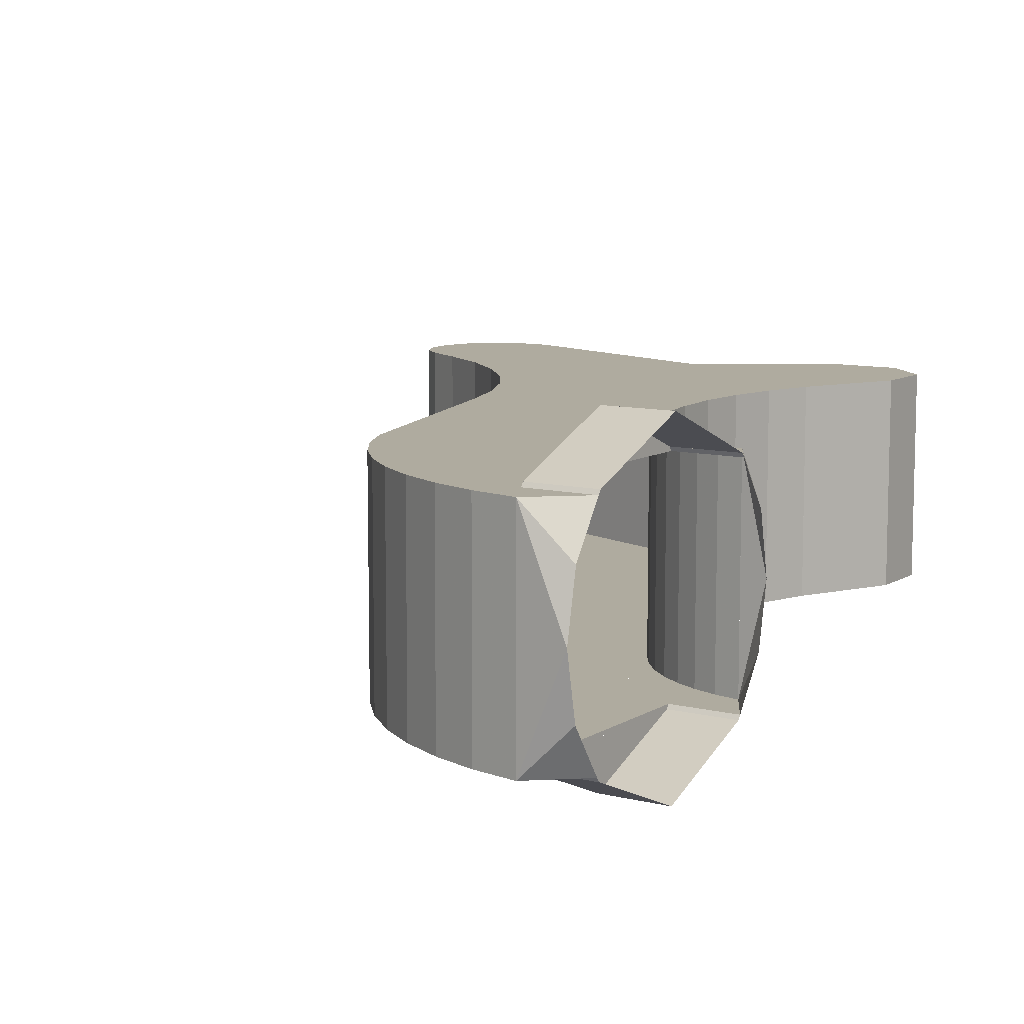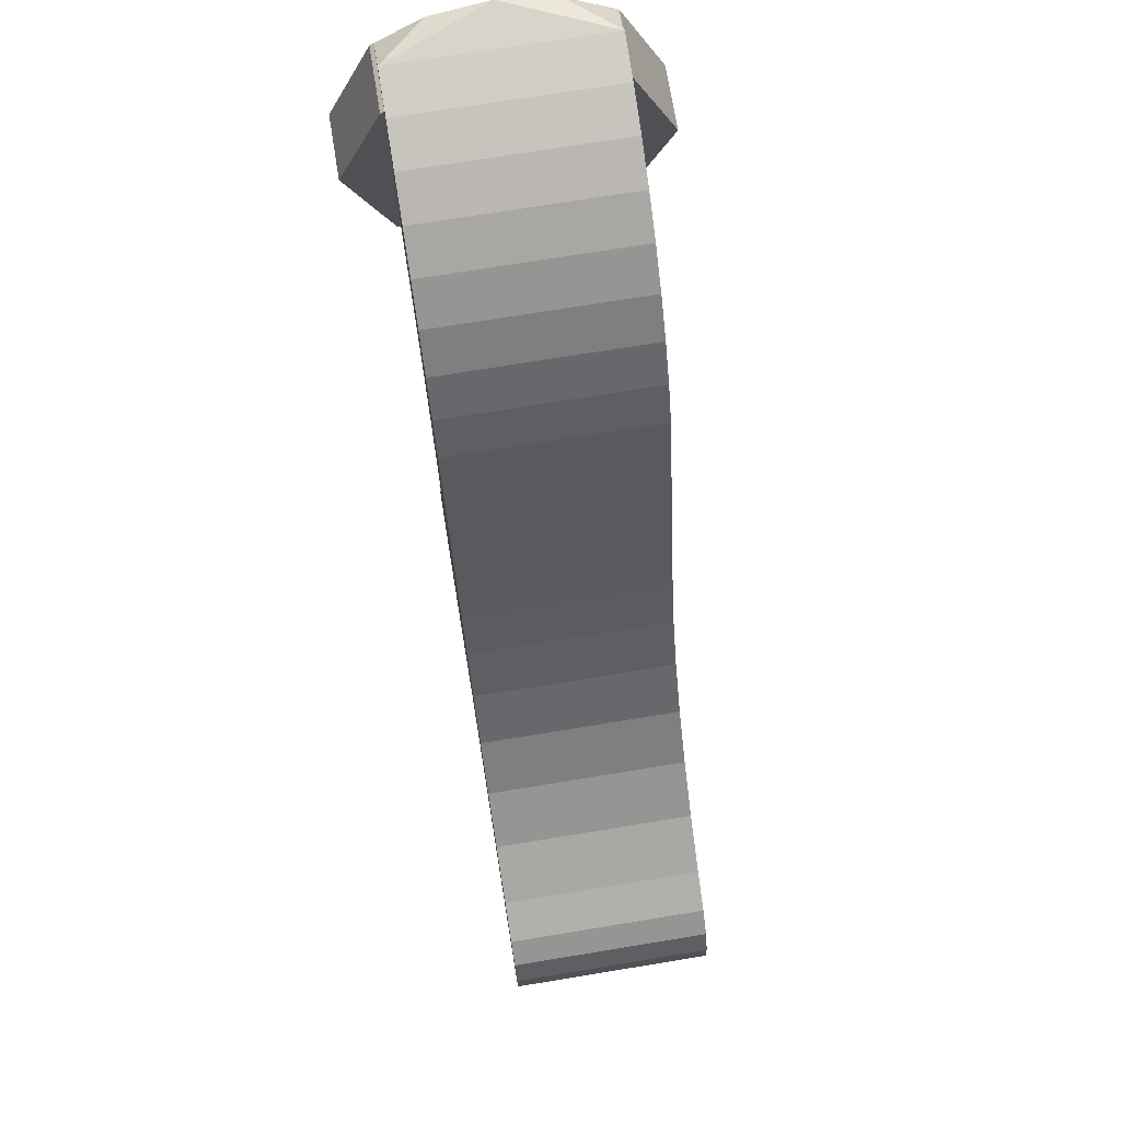
<metadata>
{"format":"obj","ext":"obj","renderer":"f3d","projection":"perspective","resolution":1024,"background":"white","views":[{"elev":9.6,"azim":-146.9,"up":"+Z"},{"elev":72.2,"azim":80.7,"up":"+Y"}]}
</metadata>
<code>
v 0.4527 0.1846 -0.1363
v 0.4527 0.1846 0.1363
v 0.395 0.1961 0.1363
v 0.395 0.1961 -0.1363
v 0.5084 0.1657 -0.1363
v 0.5084 0.1657 0.1363
v 0.4527 0.1846 0.1363
v 0.4527 0.1846 -0.1363
v 0.5613 0.1397 -0.1363
v 0.5613 0.1397 0.1363
v 0.5084 0.1657 0.1363
v 0.5084 0.1657 -0.1363
v 0.6102 0.107 -0.1363
v 0.6102 0.107 0.1363
v 0.5613 0.1397 0.1363
v 0.5613 0.1397 -0.1363
v 0.6545 0.06822 -0.1363
v 0.6545 0.06822 0.1363
v 0.6102 0.107 0.1363
v 0.6102 0.107 -0.1363
v 0.6933 0.02394 -0.1363
v 0.6933 0.02394 0.1363
v 0.6545 0.06822 0.1363
v 0.6545 0.06822 -0.1363
v 0.6933 0.02394 0.1363
v 0.395 0.1961 0.1363
v 0.4527 0.1846 0.1363
v 0.6545 0.06822 0.1363
v 0.6545 0.06822 0.1363
v 0.4527 0.1846 0.1363
v 0.5084 0.1657 0.1363
v 0.6102 0.107 0.1363
v 0.6102 0.107 0.1363
v 0.5084 0.1657 0.1363
v 0.5613 0.1397 0.1363
v 0.6933 0.02394 -0.1363
v 0.395 0.1961 -0.1363
v 0.4527 0.1846 -0.1363
v 0.6545 0.06822 -0.1363
v 0.6545 0.06822 -0.1363
v 0.4527 0.1846 -0.1363
v 0.5084 0.1657 -0.1363
v 0.6102 0.107 -0.1363
v 0.6102 0.107 -0.1363
v 0.5084 0.1657 -0.1363
v 0.5613 0.1397 -0.1363
v 0.8745 -0.4855 -0.1363
v 0.8745 -0.4855 0.1363
v 0.8471 -0.405 0.1363
v 0.8471 -0.405 -0.1363
v 0.9121 -0.5617 -0.1363
v 0.9121 -0.5617 0.1363
v 0.8745 -0.4855 0.1363
v 0.8745 -0.4855 -0.1363
v 0.9593 -0.6325 -0.1363
v 0.9593 -0.6325 0.1363
v 0.9121 -0.5617 0.1363
v 0.9121 -0.5617 -0.1363
v 1.015 -0.6964 -0.1363
v 1.015 -0.6964 0.1363
v 0.9593 -0.6325 0.1363
v 0.9593 -0.6325 -0.1363
v 1.079 -0.7525 -0.1363
v 1.079 -0.7525 0.1363
v 1.015 -0.6964 0.1363
v 1.015 -0.6964 -0.1363
v 1.15 -0.7997 -0.1363
v 1.15 -0.7997 0.1363
v 1.079 -0.7525 0.1363
v 1.079 -0.7525 -0.1363
v 1.229 -0.8541 0.1363
v 1.2 -0.8284 0.1363
v 1.2 -0.8284 -0.1363
v 1.229 -0.8541 -0.1363
v 1.247 -0.8891 0.1363
v 1.229 -0.8541 0.1363
v 1.229 -0.8541 -0.1363
v 1.247 -0.8891 -0.1363
v 1.249 -0.9281 0.1363
v 1.247 -0.8891 0.1363
v 1.247 -0.8891 -0.1363
v 1.249 -0.9281 -0.1363
v 1.237 -0.965 0.1363
v 1.249 -0.9281 0.1363
v 1.249 -0.9281 -0.1363
v 1.237 -0.965 -0.1363
v 1.211 -0.9943 0.1363
v 1.237 -0.965 0.1363
v 1.237 -0.965 -0.1363
v 1.211 -0.9943 -0.1363
v 1.176 -1.012 0.1363
v 1.211 -0.9943 0.1363
v 1.211 -0.9943 -0.1363
v 1.176 -1.012 -0.1363
v 1.137 -1.014 0.1363
v 1.176 -1.012 0.1363
v 1.176 -1.012 -0.1363
v 1.137 -1.014 -0.1363
v 1.176 -1.012 0.1363
v 1.137 -1.014 0.1363
v 1.2 -0.8284 0.1363
v 1.229 -0.8541 0.1363
v 1.176 -1.012 0.1363
v 1.229 -0.8541 0.1363
v 1.247 -0.8891 0.1363
v 1.211 -0.9943 0.1363
v 1.211 -0.9943 0.1363
v 1.247 -0.8891 0.1363
v 1.249 -0.9281 0.1363
v 1.237 -0.965 0.1363
v 1.176 -1.012 -0.1363
v 1.137 -1.014 -0.1363
v 1.2 -0.8284 -0.1363
v 1.229 -0.8541 -0.1363
v 1.176 -1.012 -0.1363
v 1.229 -0.8541 -0.1363
v 1.247 -0.8891 -0.1363
v 1.211 -0.9943 -0.1363
v 1.211 -0.9943 -0.1363
v 1.247 -0.8891 -0.1363
v 1.249 -0.9281 -0.1363
v 1.237 -0.965 -0.1363
v 0.5007 -0.9486 0.1363
v 0.5007 -0.8664 0.1363
v 0.5007 -0.8664 -0.1363
v 0.5007 -0.9486 -0.1363
v 0.5589 -1.007 0.1363
v 0.5007 -0.9486 0.1363
v 0.5007 -0.9486 -0.1363
v 0.5589 -1.007 -0.1363
v 0.6411 -1.007 0.1363
v 0.5589 -1.007 0.1363
v 0.5589 -1.007 -0.1363
v 0.6411 -1.007 -0.1363
v 0.5007 -0.9486 0.1363
v 0.5589 -1.007 0.1363
v 0.6411 -1.007 0.1363
v 0.5007 -0.8664 0.1363
v 0.5007 -0.9486 -0.1363
v 0.5589 -1.007 -0.1363
v 0.6411 -1.007 -0.1363
v 0.5007 -0.8664 -0.1363
v 0.6 -0.55 0.1363
v 0.5957 -0.4847 0.1363
v 0.5957 -0.4847 -0.1363
v 0.6 -0.55 -0.1363
v 0.5957 -0.6153 0.1363
v 0.6 -0.55 0.1363
v 0.6 -0.55 -0.1363
v 0.5957 -0.6153 -0.1363
v 0.583 -0.6794 0.1363
v 0.5957 -0.6153 0.1363
v 0.5957 -0.6153 -0.1363
v 0.583 -0.6794 -0.1363
v 0.5619 -0.7413 0.1363
v 0.583 -0.6794 0.1363
v 0.583 -0.6794 -0.1363
v 0.5619 -0.7413 -0.1363
v 0.661 -0.9805 0.1363
v 0.6 -0.55 0.1363
v 0.5957 -0.4847 0.1363
v 0.661 -0.9805 0.1363
v 0.5957 -0.6153 0.1363
v 0.6 -0.55 0.1363
v 0.661 -0.9805 0.1363
v 0.583 -0.6794 0.1363
v 0.5957 -0.6153 0.1363
v 0.661 -0.9805 0.1363
v 0.5619 -0.7413 0.1363
v 0.583 -0.6794 0.1363
v 0.661 -0.9805 -0.1363
v 0.6 -0.55 -0.1363
v 0.5957 -0.4847 -0.1363
v 0.661 -0.9805 -0.1363
v 0.5957 -0.6153 -0.1363
v 0.6 -0.55 -0.1363
v 0.661 -0.9805 -0.1363
v 0.583 -0.6794 -0.1363
v 0.5957 -0.6153 -0.1363
v 0.661 -0.9805 -0.1363
v 0.5619 -0.7413 -0.1363
v 0.583 -0.6794 -0.1363
v 0.3689 -0.2021 -0.1363
v 0.4009 -0.2085 -0.1363
v 0.4009 -0.2085 0.1363
v 0.3689 -0.2021 0.1363
v 0.4009 -0.2085 -0.1363
v 0.4319 -0.219 -0.1363
v 0.4319 -0.219 0.1363
v 0.4009 -0.2085 0.1363
v 0.4319 -0.219 -0.1363
v 0.4613 -0.2335 -0.1363
v 0.4613 -0.2335 0.1363
v 0.4319 -0.219 0.1363
v 0.4613 -0.2335 -0.1363
v 0.4884 -0.2517 -0.1363
v 0.4884 -0.2517 0.1363
v 0.4613 -0.2335 0.1363
v 0.4884 -0.2517 -0.1363
v 0.513 -0.2732 -0.1363
v 0.513 -0.2732 0.1363
v 0.4884 -0.2517 0.1363
v 0.513 -0.2732 -0.1363
v 0.5346 -0.2978 -0.1363
v 0.5346 -0.2978 0.1363
v 0.513 -0.2732 0.1363
v 0.5346 -0.2978 -0.1363
v 0.5528 -0.325 -0.1363
v 0.5528 -0.325 0.1363
v 0.5346 -0.2978 0.1363
v 0.5528 -0.325 -0.1363
v 0.5672 -0.3543 -0.1363
v 0.5672 -0.3543 0.1363
v 0.5528 -0.325 0.1363
v 0.5672 -0.3543 -0.1363
v 0.5777 -0.3853 -0.1363
v 0.5777 -0.3853 0.1363
v 0.5672 -0.3543 0.1363
v 0.6167 -0.2348 0.1363
v 0.4009 -0.2085 0.1363
v 0.3689 -0.2021 0.1363
v 0.6167 -0.2348 0.1363
v 0.4319 -0.219 0.1363
v 0.4009 -0.2085 0.1363
v 0.6167 -0.2348 0.1363
v 0.4613 -0.2335 0.1363
v 0.4319 -0.219 0.1363
v 0.6167 -0.2348 0.1363
v 0.4884 -0.2517 0.1363
v 0.4613 -0.2335 0.1363
v 0.6167 -0.2348 0.1363
v 0.513 -0.2732 0.1363
v 0.4884 -0.2517 0.1363
v 0.6167 -0.2348 0.1363
v 0.5346 -0.2978 0.1363
v 0.513 -0.2732 0.1363
v 0.6167 -0.2348 0.1363
v 0.5528 -0.325 0.1363
v 0.5346 -0.2978 0.1363
v 0.6167 -0.2348 0.1363
v 0.5672 -0.3543 0.1363
v 0.5528 -0.325 0.1363
v 0.6167 -0.2348 0.1363
v 0.5777 -0.3853 0.1363
v 0.5672 -0.3543 0.1363
v 0.6167 -0.2348 -0.1363
v 0.4009 -0.2085 -0.1363
v 0.3689 -0.2021 -0.1363
v 0.6167 -0.2348 -0.1363
v 0.4319 -0.219 -0.1363
v 0.4009 -0.2085 -0.1363
v 0.6167 -0.2348 -0.1363
v 0.4613 -0.2335 -0.1363
v 0.4319 -0.219 -0.1363
v 0.6167 -0.2348 -0.1363
v 0.4884 -0.2517 -0.1363
v 0.4613 -0.2335 -0.1363
v 0.6167 -0.2348 -0.1363
v 0.513 -0.2732 -0.1363
v 0.4884 -0.2517 -0.1363
v 0.6167 -0.2348 -0.1363
v 0.5346 -0.2978 -0.1363
v 0.513 -0.2732 -0.1363
v 0.6167 -0.2348 -0.1363
v 0.5528 -0.325 -0.1363
v 0.5346 -0.2978 -0.1363
v 0.6167 -0.2348 -0.1363
v 0.5672 -0.3543 -0.1363
v 0.5528 -0.325 -0.1363
v 0.6167 -0.2348 -0.1363
v 0.5777 -0.3853 -0.1363
v 0.5672 -0.3543 -0.1363
v 0.4225 0 0.2
v 0.4225 0.1414 0.1414
v 0.3362 0.1414 0.1414
v 0.3362 0 0.2
v 0.4225 -0.1414 0.1414
v 0.4225 0 0.2
v 0.3362 0 0.2
v 0.3362 -0.1414 0.1414
v 0.4225 0 -0.2
v 0.4225 -0.1414 -0.1414
v 0.3362 -0.1414 -0.1414
v 0.3362 0 -0.2
v 0.4225 0.1414 -0.1414
v 0.4225 0 -0.2
v 0.3362 0 -0.2
v 0.3362 0.1414 -0.1414
v 0.4225 0.1414 0.1414
v 0.4225 0 0.2
v 0.4225 -0.1414 0.1414
v 0.4225 -0.1414 -0.1414
v 0.4225 0 -0.2
v 0.4225 0.1414 -0.1414
v 0.6933 0.02394 0.1363
v 0.726 -0.02499 0.1363
v 0.726 -0.02499 -0.1363
v 0.6933 0.02394 -0.1363
v 0.726 -0.02499 0.1363
v 0.752 -0.07779 0.1363
v 0.752 -0.07779 -0.1363
v 0.726 -0.02499 -0.1363
v 0.752 -0.07779 0.1363
v 0.8471 -0.405 0.1363
v 0.8471 -0.405 -0.1363
v 0.752 -0.07779 -0.1363
v 1.15 -0.7997 0.1363
v 1.2 -0.8284 0.1363
v 1.2 -0.8284 -0.1363
v 1.15 -0.7997 -0.1363
v 1.137 -1.014 0.1363
v 1.124 -1.012 0.1363
v 1.124 -1.012 -0.1363
v 1.137 -1.014 -0.1363
v 0.8175 -0.9 0.1363
v 0.8175 -0.9 -0.1363
v 1.124 -1.012 -0.1363
v 1.124 -1.012 0.1363
v 0.8175 -0.9 0.1363
v 0.6538 -1.001 0.1363
v 0.6538 -1.001 -0.1363
v 0.8175 -0.9 -0.1363
v 0.6538 -1.001 0.1363
v 0.6411 -1.007 0.1363
v 0.6411 -1.007 -0.1363
v 0.6538 -1.001 -0.1363
v 0.5007 -0.8664 0.1363
v 0.5619 -0.7413 0.1363
v 0.5619 -0.7413 -0.1363
v 0.5007 -0.8664 -0.1363
v 0.5957 -0.4847 0.1363
v 0.5777 -0.3853 0.1363
v 0.5777 -0.3853 -0.1363
v 0.5957 -0.4847 -0.1363
v 0.4225 0.1448 0.1363
v 0.395 0.1961 0.1363
v 0.3362 0.1448 0.1363
v 0.752 -0.07779 0.1363
v 0.395 0.1961 0.1363
v 0.4225 0.1448 0.1363
v 0.3362 -0.1448 0.1363
v 0.3689 -0.2021 0.1363
v 0.4225 -0.1448 0.1363
v 0.4225 -0.1448 0.1363
v 0.3689 -0.2021 0.1363
v 0.6167 -0.2348 0.1363
v 0.752 -0.07779 0.1363
v 0.4225 0.1448 0.1363
v 0.4225 -0.1448 0.1363
v 0.6167 -0.2348 0.1363
v 0.395 0.1961 0.1363
v 0.752 -0.07779 0.1363
v 0.726 -0.02499 0.1363
v 0.6933 0.02394 0.1363
v 0.5777 -0.3853 0.1363
v 0.8471 -0.405 0.1363
v 0.752 -0.07779 0.1363
v 0.6167 -0.2348 0.1363
v 0.5957 -0.4847 0.1363
v 0.8745 -0.4855 0.1363
v 0.8471 -0.405 0.1363
v 0.5777 -0.3853 0.1363
v 0.9121 -0.5617 0.1363
v 0.8745 -0.4855 0.1363
v 0.5957 -0.4847 0.1363
v 0.661 -0.9805 0.1363
v 0.8175 -0.9 0.1363
v 0.9593 -0.6325 0.1363
v 0.9121 -0.5617 0.1363
v 0.661 -0.9805 0.1363
v 0.8175 -0.9 0.1363
v 1.015 -0.6964 0.1363
v 0.9593 -0.6325 0.1363
v 0.8175 -0.9 0.1363
v 1.079 -0.7525 0.1363
v 1.015 -0.6964 0.1363
v 0.8175 -0.9 0.1363
v 1.15 -0.7997 0.1363
v 1.079 -0.7525 0.1363
v 0.8175 -0.9 0.1363
v 1.124 -1.012 0.1363
v 1.2 -0.8284 0.1363
v 1.15 -0.7997 0.1363
v 1.2 -0.8284 0.1363
v 1.124 -1.012 0.1363
v 1.137 -1.014 0.1363
v 0.6538 -1.001 0.1363
v 0.8175 -0.9 0.1363
v 0.661 -0.9805 0.1363
v 0.6538 -1.001 0.1363
v 0.661 -0.9805 0.1363
v 0.5619 -0.7413 0.1363
v 0.5007 -0.8664 0.1363
v 0.6411 -1.007 0.1363
v 0.6538 -1.001 0.1363
v 0.5007 -0.8664 0.1363
v 0.395 0.1961 -0.1363
v 0.4225 0.1448 -0.1363
v 0.3362 0.1448 -0.1363
v 0.395 0.1961 -0.1363
v 0.752 -0.07779 -0.1363
v 0.4225 0.1448 -0.1363
v 0.3689 -0.2021 -0.1363
v 0.3362 -0.1448 -0.1363
v 0.4225 -0.1448 -0.1363
v 0.3689 -0.2021 -0.1363
v 0.4225 -0.1448 -0.1363
v 0.6167 -0.2348 -0.1363
v 0.4225 -0.1448 -0.1363
v 0.4225 0.1448 -0.1363
v 0.752 -0.07779 -0.1363
v 0.6167 -0.2348 -0.1363
v 0.395 0.1961 -0.1363
v 0.6933 0.02394 -0.1363
v 0.726 -0.02499 -0.1363
v 0.752 -0.07779 -0.1363
v 0.752 -0.07779 -0.1363
v 0.8471 -0.405 -0.1363
v 0.5777 -0.3853 -0.1363
v 0.6167 -0.2348 -0.1363
v 0.8471 -0.405 -0.1363
v 0.8745 -0.4855 -0.1363
v 0.5957 -0.4847 -0.1363
v 0.5777 -0.3853 -0.1363
v 0.5957 -0.4847 -0.1363
v 0.8745 -0.4855 -0.1363
v 0.9121 -0.5617 -0.1363
v 0.661 -0.9805 -0.1363
v 0.8175 -0.9 -0.1363
v 0.661 -0.9805 -0.1363
v 0.9121 -0.5617 -0.1363
v 0.9593 -0.6325 -0.1363
v 0.8175 -0.9 -0.1363
v 0.9593 -0.6325 -0.1363
v 1.015 -0.6964 -0.1363
v 0.8175 -0.9 -0.1363
v 1.015 -0.6964 -0.1363
v 1.079 -0.7525 -0.1363
v 0.8175 -0.9 -0.1363
v 1.079 -0.7525 -0.1363
v 1.15 -0.7997 -0.1363
v 0.8175 -0.9 -0.1363
v 1.15 -0.7997 -0.1363
v 1.2 -0.8284 -0.1363
v 1.124 -1.012 -0.1363
v 1.124 -1.012 -0.1363
v 1.2 -0.8284 -0.1363
v 1.137 -1.014 -0.1363
v 0.8175 -0.9 -0.1363
v 0.6538 -1.001 -0.1363
v 0.661 -0.9805 -0.1363
v 0.5619 -0.7413 -0.1363
v 0.661 -0.9805 -0.1363
v 0.6538 -1.001 -0.1363
v 0.5007 -0.8664 -0.1363
v 0.6538 -1.001 -0.1363
v 0.6411 -1.007 -0.1363
v 0.5007 -0.8664 -0.1363
v 0.3362 0.1448 0.1363
v 0.395 0.1961 0.1363
v 0.3362 0.1848 0.07655
v 0.395 0.1961 0.1363
v 0.3362 0.2 0
v 0.3362 0.1848 0.07655
v 0.3362 0.2 0
v 0.395 0.1961 0.1363
v 0.395 0.1961 -0.1363
v 0.395 0.1961 -0.1363
v 0.3362 0.1848 -0.07655
v 0.3362 0.2 0
v 0.395 0.1961 -0.1363
v 0.3362 0.1448 -0.1363
v 0.3362 0.1848 -0.07655
v 0.3689 -0.2021 0.1363
v 0.3362 -0.1448 0.1363
v 0.3362 -0.1848 0.07655
v 0.3689 -0.2021 0.1363
v 0.3362 -0.1848 0.07655
v 0.3362 -0.2 0
v 0.3689 -0.2021 0.1363
v 0.3362 -0.2 0
v 0.3689 -0.2021 -0.1363
v 0.3689 -0.2021 -0.1363
v 0.3362 -0.2 0
v 0.3362 -0.1848 -0.07655
v 0.3689 -0.2021 -0.1363
v 0.3362 -0.1848 -0.07655
v 0.3362 -0.1448 -0.1363
v 0.4225 0.1448 0.1363
v 0.4225 0.1414 0.1414
v 0.4225 -0.1414 0.1414
v 0.4225 -0.1448 0.1363
v 0.4225 -0.1448 -0.1363
v 0.4225 -0.1414 -0.1414
v 0.4225 0.1414 -0.1414
v 0.4225 0.1448 -0.1363
v 0.3362 0.1448 0.1363
v 0.3362 0.1414 0.1414
v 0.4225 0.1414 0.1414
v 0.4225 0.1448 0.1363
v 0.3362 0.1448 -0.1363
v 0.4225 0.1448 -0.1363
v 0.4225 0.1414 -0.1414
v 0.3362 0.1414 -0.1414
v 0.3362 -0.1448 0.1363
v 0.4225 -0.1448 0.1363
v 0.4225 -0.1414 0.1414
v 0.3362 -0.1414 0.1414
v 0.3362 -0.1448 -0.1363
v 0.3362 -0.1414 -0.1414
v 0.4225 -0.1414 -0.1414
v 0.4225 -0.1448 -0.1363
g mesh7389916
f 1 3 2
f 3 1 4
f 5 7 6
f 7 5 8
f 9 11 10
f 11 9 12
f 13 15 14
f 15 13 16
f 17 19 18
f 19 17 20
f 21 23 22
f 23 21 24
g mesh7389919
f 25 27 26
f 27 25 28
f 29 31 30
f 31 29 32
f 33 35 34
g mesh7389921
f 36 37 38
f 38 39 36
f 40 41 42
f 42 43 40
f 44 45 46
g mesh7389926
f 47 49 48
f 49 47 50
f 51 53 52
f 53 51 54
f 55 57 56
f 57 55 58
f 59 61 60
f 61 59 62
f 63 65 64
f 65 63 66
f 67 69 68
f 69 67 70
g mesh7389930
f 71 73 72
f 73 71 74
f 75 77 76
f 77 75 78
f 79 81 80
f 81 79 82
f 83 85 84
f 85 83 86
f 87 89 88
f 89 87 90
f 91 93 92
f 93 91 94
f 95 97 96
f 97 95 98
g mesh7389934
f 99 101 100
f 101 99 102
f 103 105 104
f 105 103 106
f 107 109 108
f 109 107 110
g mesh7389936
f 111 112 113
f 113 114 111
f 115 116 117
f 117 118 115
f 119 120 121
f 121 122 119
g mesh7389940
f 123 124 125
f 125 126 123
f 127 128 129
f 129 130 127
f 131 132 133
f 133 134 131
g mesh7389944
f 135 136 137
f 137 138 135
g mesh7389946
f 139 141 140
f 141 139 142
g mesh7389951
f 143 144 145
f 145 146 143
f 147 148 149
f 149 150 147
f 151 152 153
f 153 154 151
f 155 156 157
f 157 158 155
g mesh7389954
f 159 161 160
f 162 164 163
f 165 167 166
f 168 170 169
g mesh7389956
f 171 172 173
f 174 175 176
f 177 178 179
f 180 181 182
g mesh7389961
f 183 184 185
f 185 186 183
f 187 188 189
f 189 190 187
f 191 192 193
f 193 194 191
f 195 196 197
f 197 198 195
f 199 200 201
f 201 202 199
f 203 204 205
f 205 206 203
f 207 208 209
f 209 210 207
f 211 212 213
f 213 214 211
f 215 216 217
f 217 218 215
g mesh7389963
f 219 221 220
f 222 224 223
f 225 227 226
f 228 230 229
f 231 233 232
f 234 236 235
f 237 239 238
f 240 242 241
f 243 245 244
g mesh7389965
f 246 247 248
f 249 250 251
f 252 253 254
f 255 256 257
f 258 259 260
f 261 262 263
f 264 265 266
f 267 268 269
f 270 271 272
g mesh7389967
f 273 274 275
f 275 276 273
f 277 278 279
f 279 280 277
g mesh7389969
f 281 282 283
f 283 284 281
f 285 286 287
f 287 288 285
g mesh7389971
f 289 290 291
g mesh7389973
f 292 293 294
f 295 296 297
f 297 298 295
f 299 300 301
f 301 302 299
f 303 304 305
f 305 306 303
f 307 308 309
f 309 310 307
f 311 312 313
f 313 314 311
f 315 316 317
f 317 318 315
f 319 320 321
f 321 322 319
f 323 324 325
f 325 326 323
f 327 328 329
f 329 330 327
f 331 332 333
f 333 334 331
f 335 336 337
f 338 339 340
f 341 342 343
f 344 345 346
f 347 348 349
f 349 350 347
f 351 352 353
f 353 354 351
f 355 356 357
f 357 358 355
f 359 360 361
f 361 362 359
f 363 364 365
f 365 366 363
f 367 368 369
f 369 370 367
f 371 372 373
f 374 375 376
f 377 378 379
f 380 381 382
f 382 383 380
f 384 385 386
f 387 388 389
f 390 391 392
f 392 393 390
f 394 395 396
f 397 398 399
f 400 401 402
f 403 404 405
f 406 407 408
f 409 410 411
f 411 412 409
f 413 414 415
f 415 416 413
f 417 418 419
f 419 420 417
f 421 422 423
f 423 424 421
f 425 426 427
f 427 428 425
f 429 430 431
f 431 432 429
f 433 434 435
f 436 437 438
f 439 440 441
f 442 443 444
f 444 445 442
f 446 447 448
f 449 450 451
f 452 453 454
f 454 455 452
f 456 457 458
f 459 460 461
f 462 463 464
f 465 466 467
f 468 469 470
f 471 472 473
f 474 475 476
f 477 478 479
f 480 481 482
f 483 484 485
f 486 487 488
f 489 490 491
f 491 492 489
f 493 494 495
f 495 496 493
f 497 498 499
f 499 500 497
f 501 502 503
f 503 504 501
f 505 506 507
f 507 508 505
f 509 510 511
f 511 512 509

</code>
